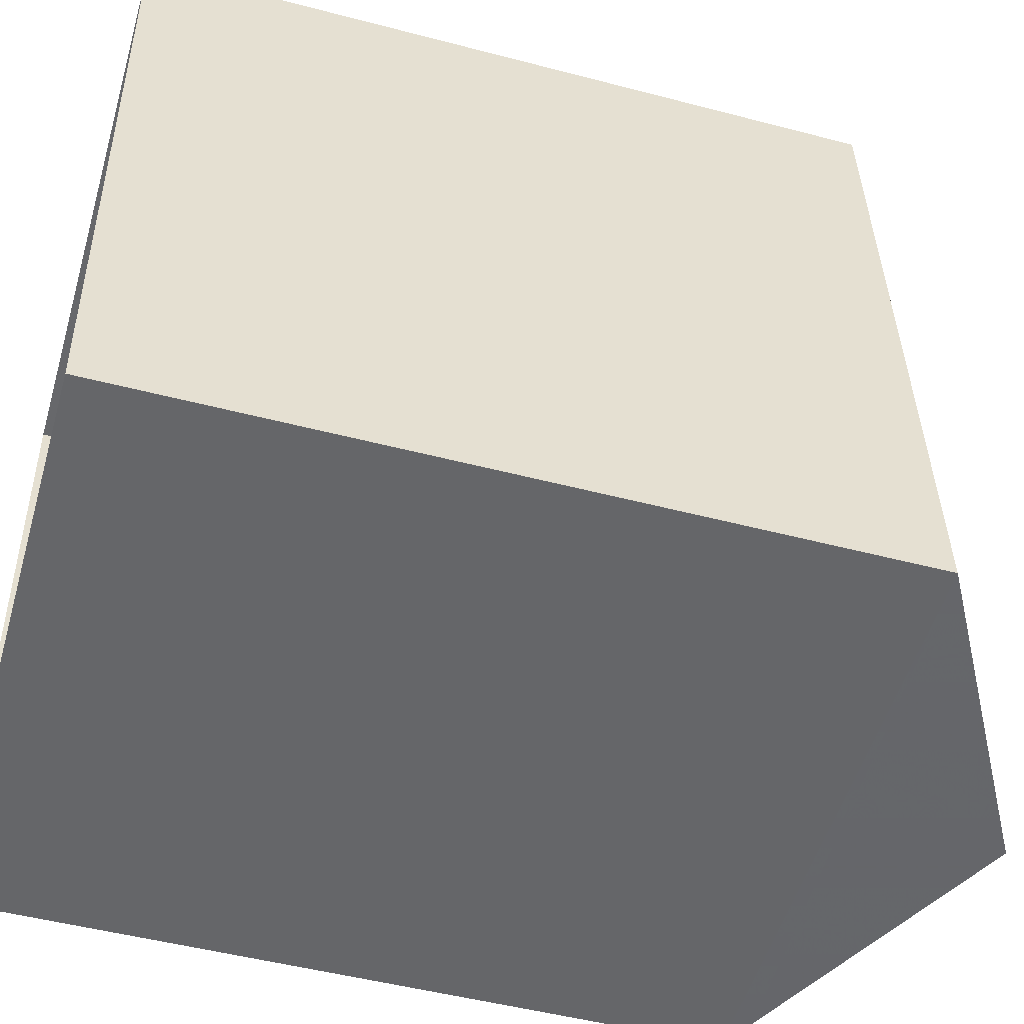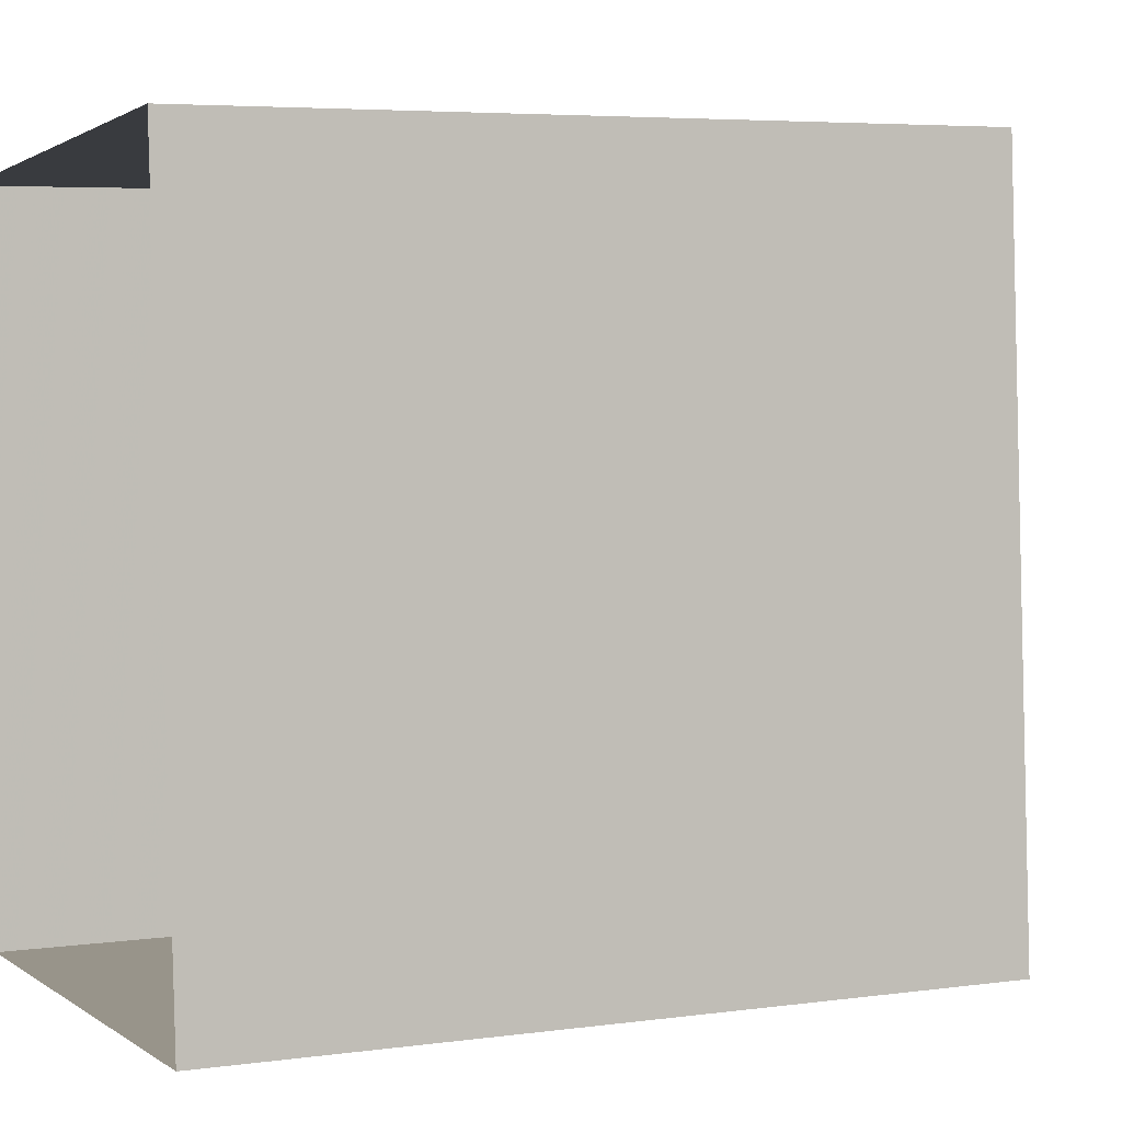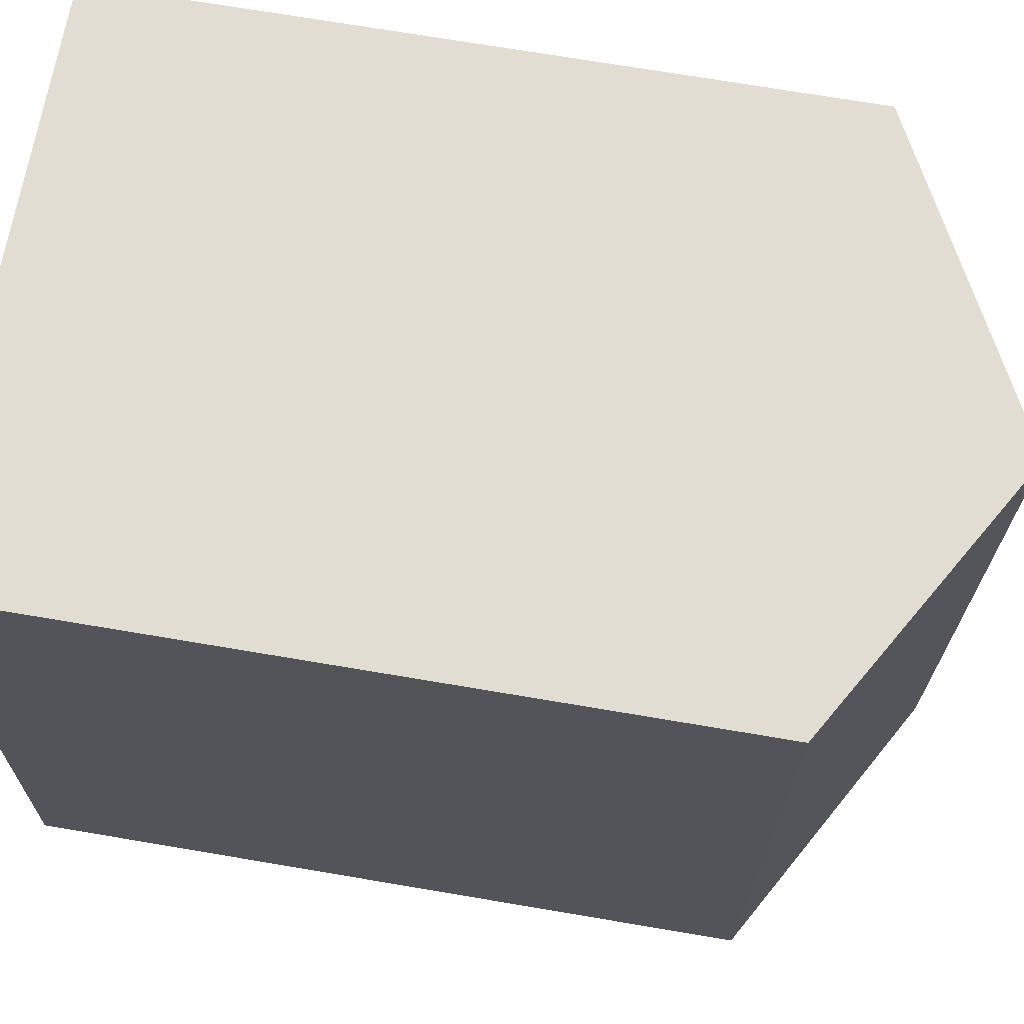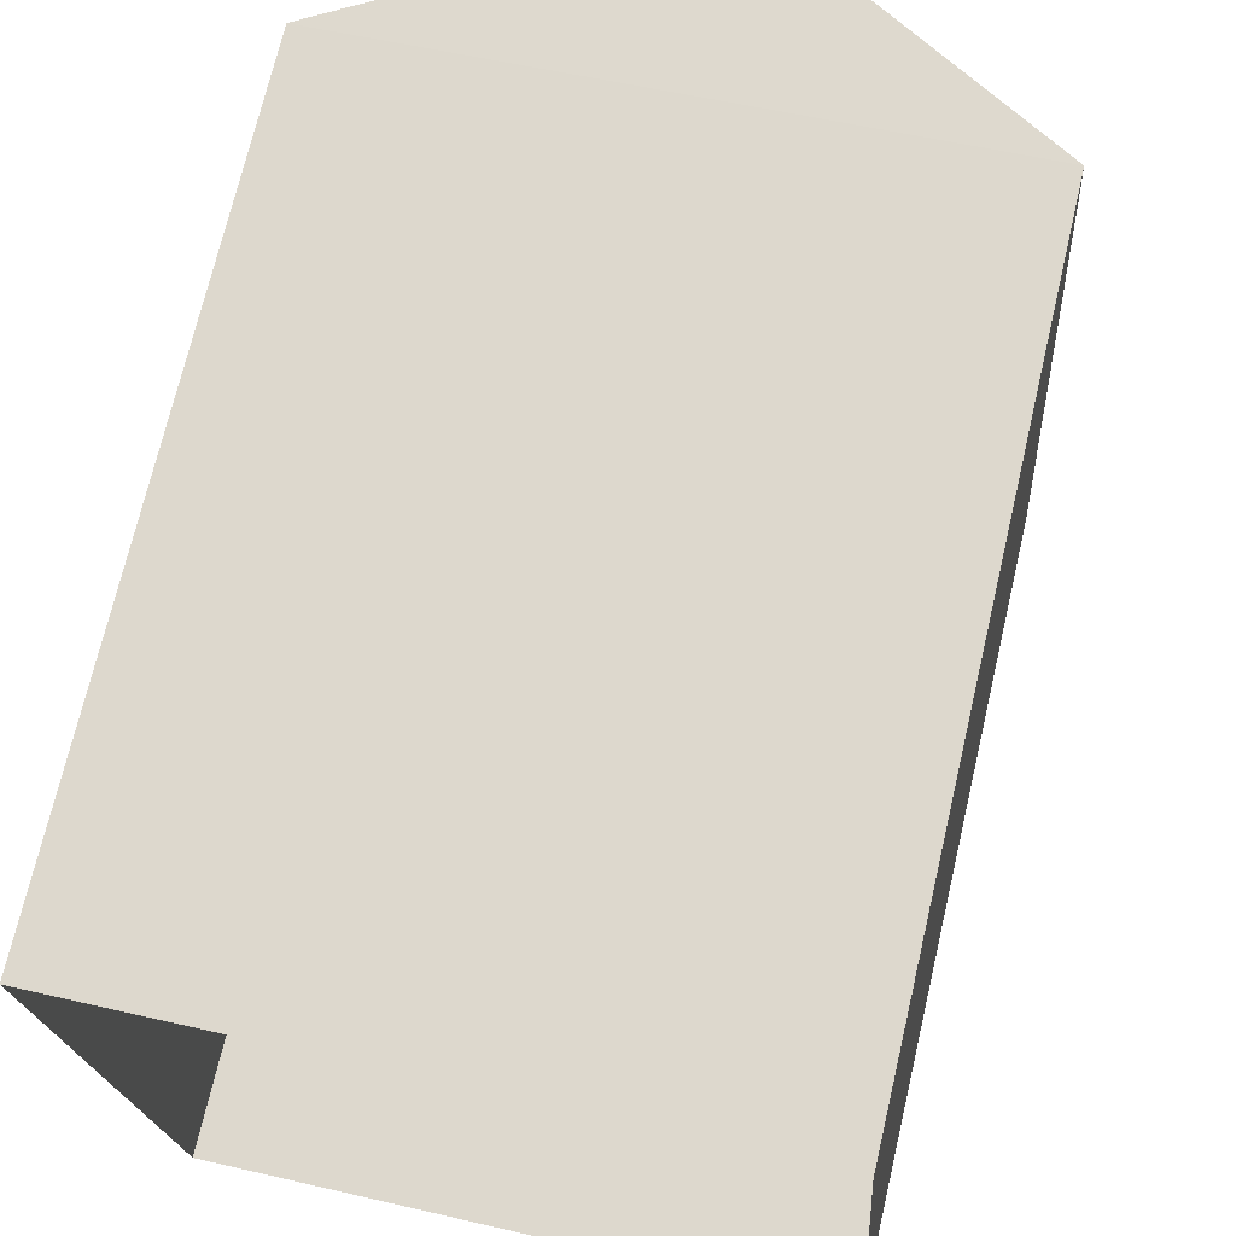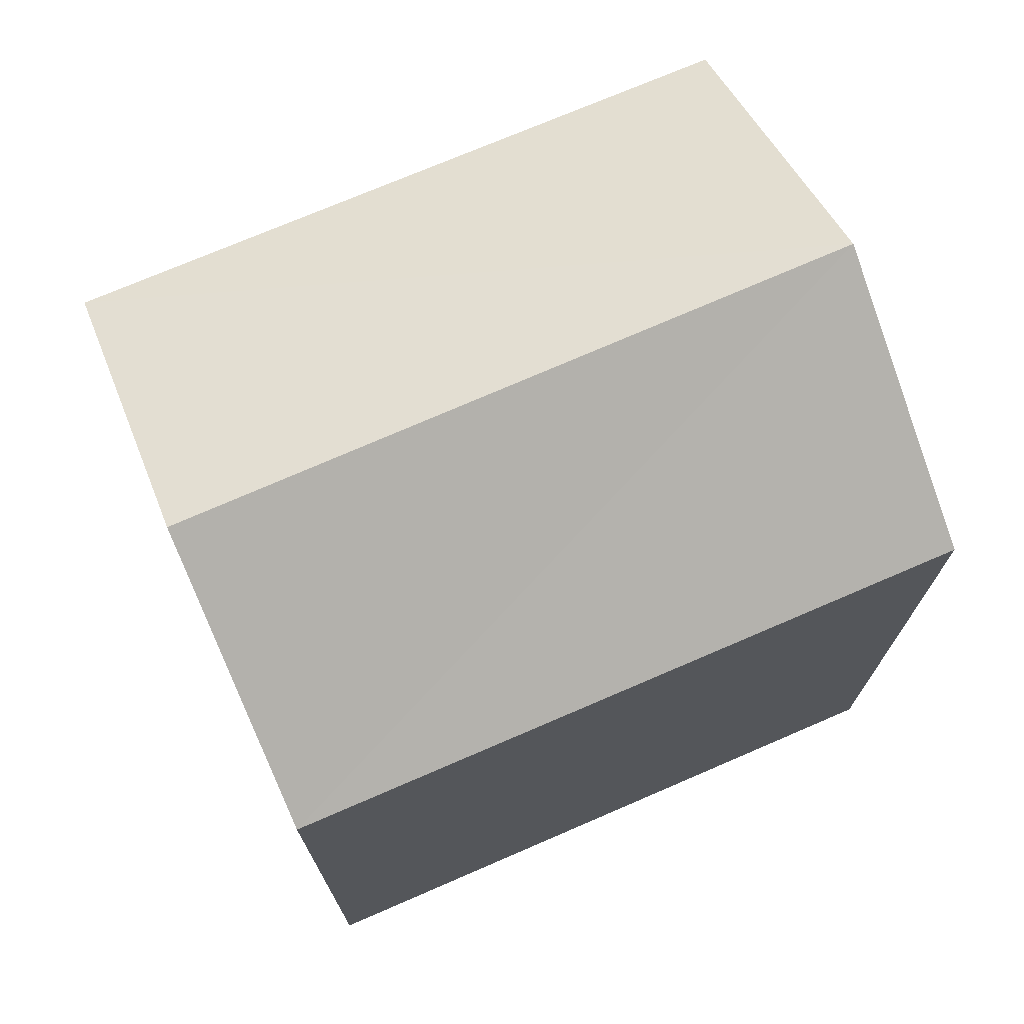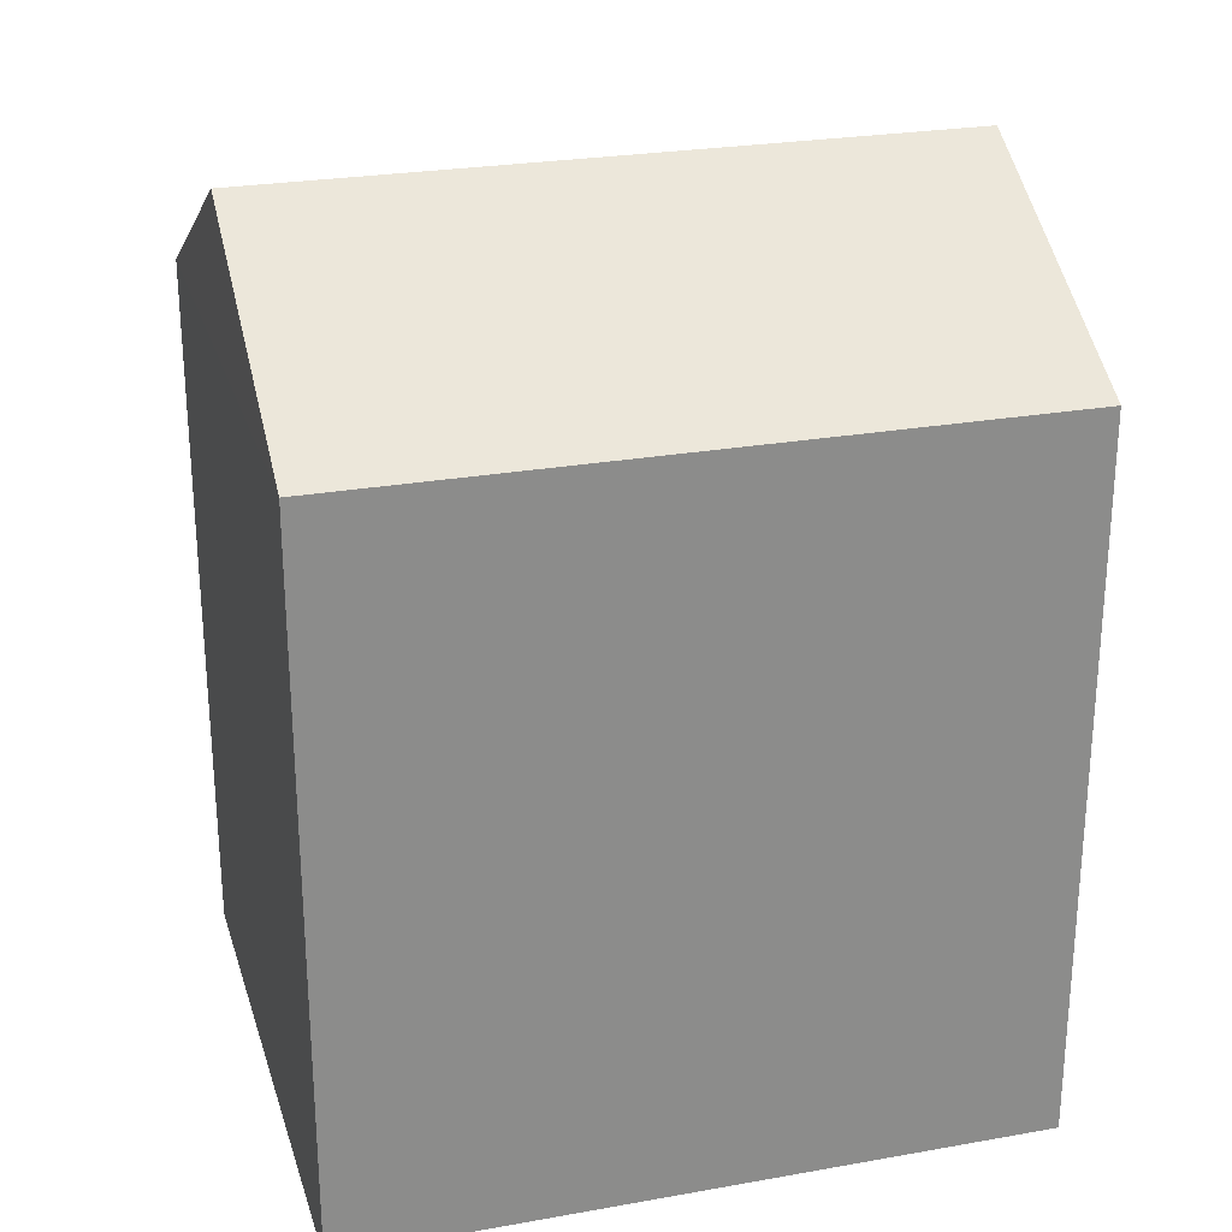
<metadata>
{"format":"obj","ext":"obj","renderer":"f3d","projection":"perspective","resolution":1024,"background":"white","views":[{"elev":-48.8,"azim":-106.2,"up":"+Y"},{"elev":5.1,"azim":-113.6,"up":"+Y"},{"elev":72.0,"azim":-80.3,"up":"+Y"},{"elev":71.8,"azim":-167.0,"up":"+Y"},{"elev":72.8,"azim":-116.8,"up":"+Z"},{"elev":26.0,"azim":-109.6,"up":"+Z"}]}
</metadata>
<code>
v -3.728e+05 -1.038e+05 30.87
v -3.728e+05 -1.038e+05 30.87
v -3.728e+05 -1.038e+05 30.87
v -3.728e+05 -1.038e+05 30.87
v -3.728e+05 -1.038e+05 35.3
v -3.728e+05 -1.038e+05 35.3
v -3.728e+05 -1.038e+05 36.28
v -3.728e+05 -1.038e+05 36.28
v -3.728e+05 -1.038e+05 35.3
v -3.728e+05 -1.038e+05 35.3
f 1 2 3
f 4 1 3
f 5 6 7
f 8 5 7
f 7 9 8
f 7 10 9
f 9 4 5
f 9 5 8
f 4 3 5
f 6 2 10
f 6 10 7
f 2 1 10
f 9 1 4
f 9 10 1
f 5 3 2
f 6 5 2

</code>
